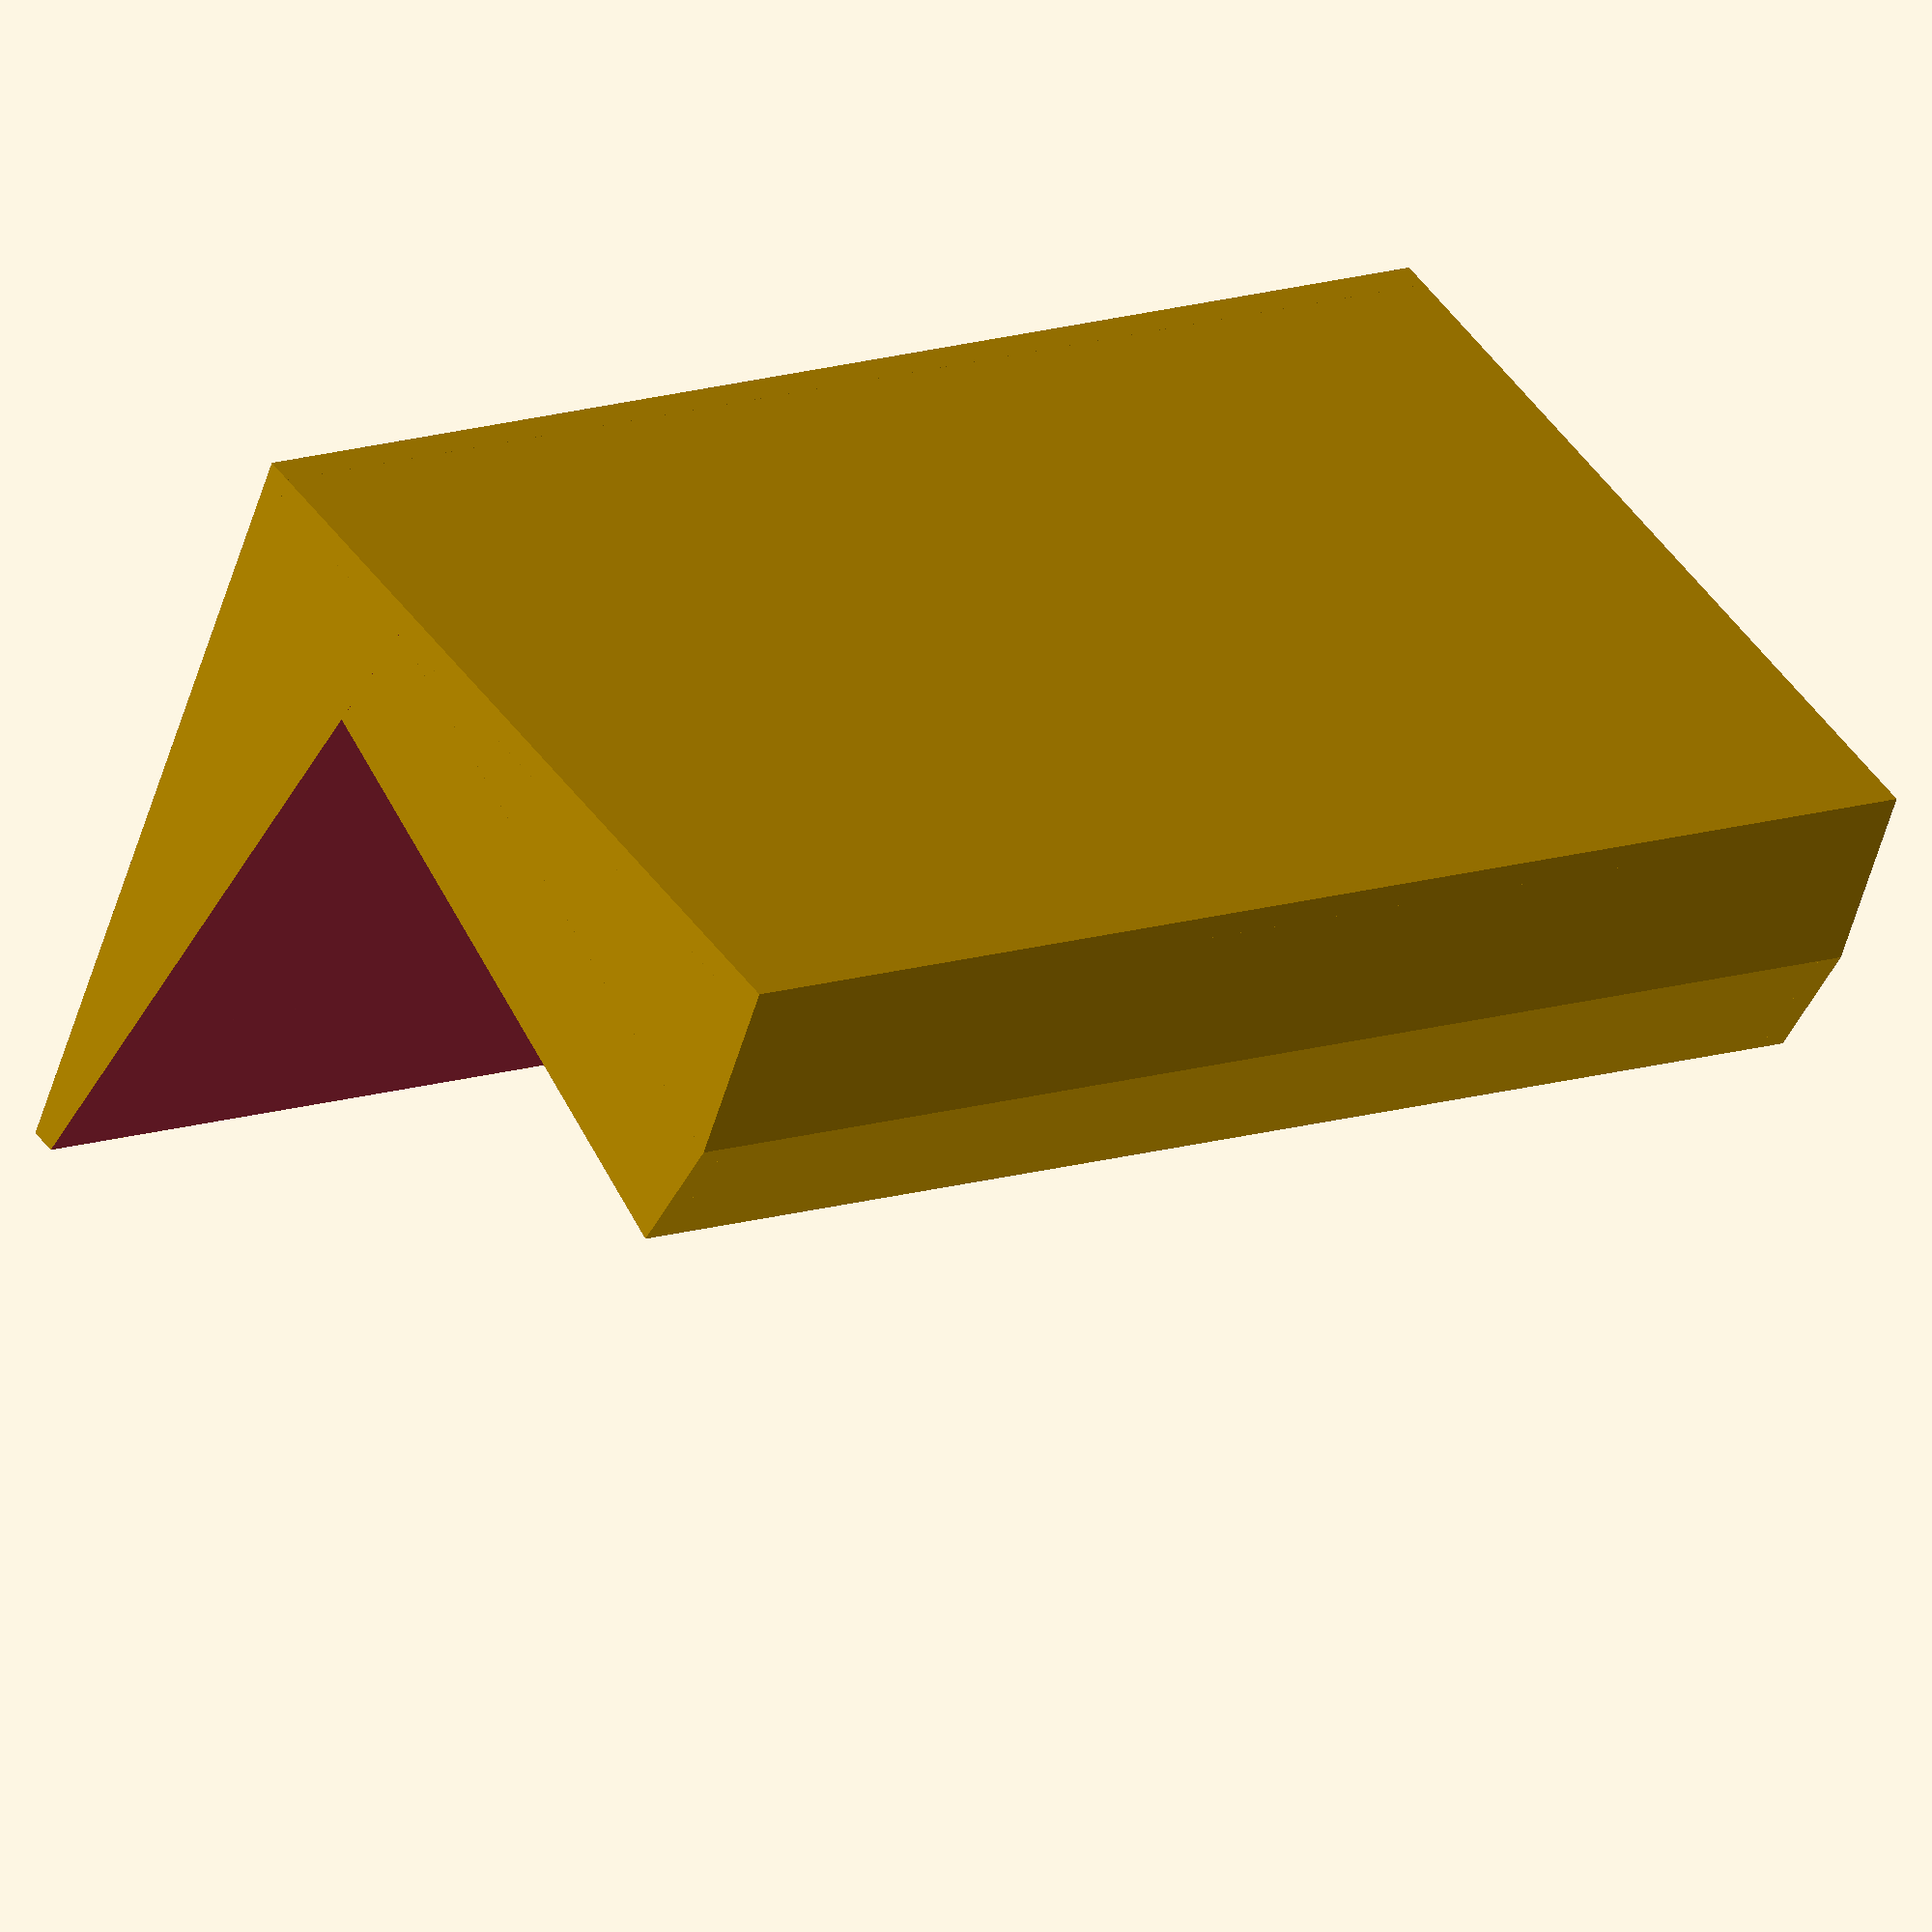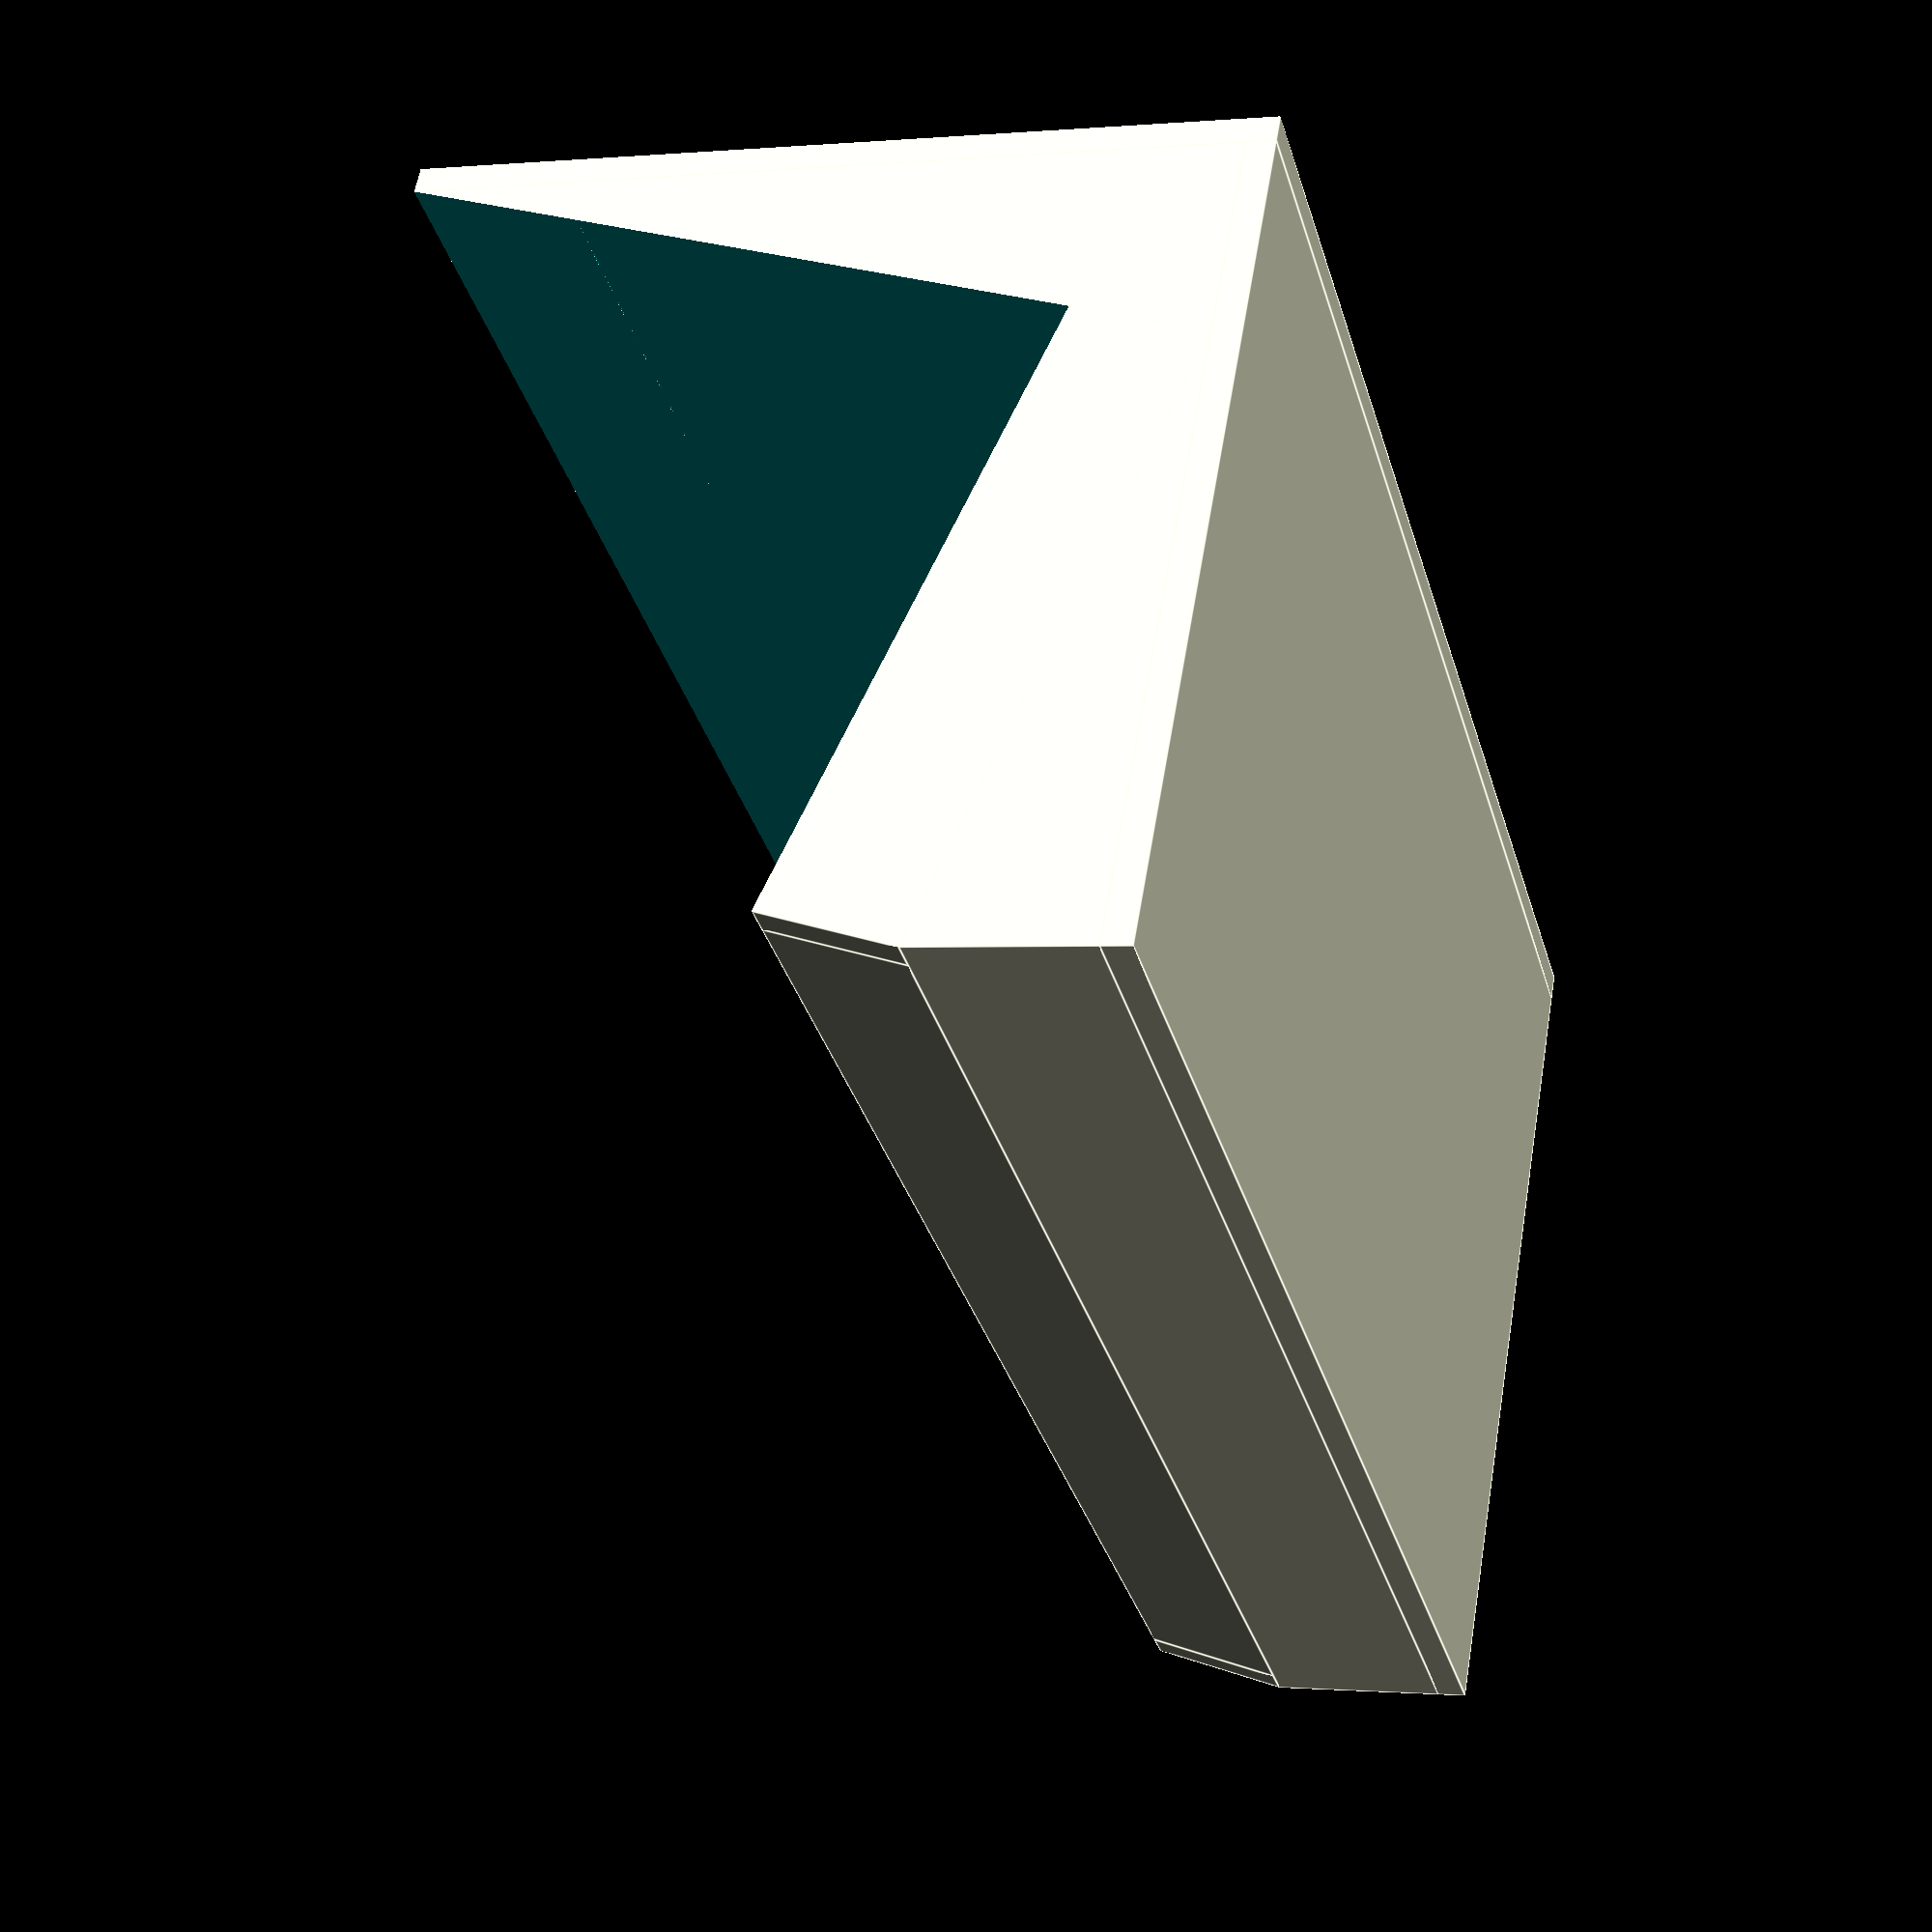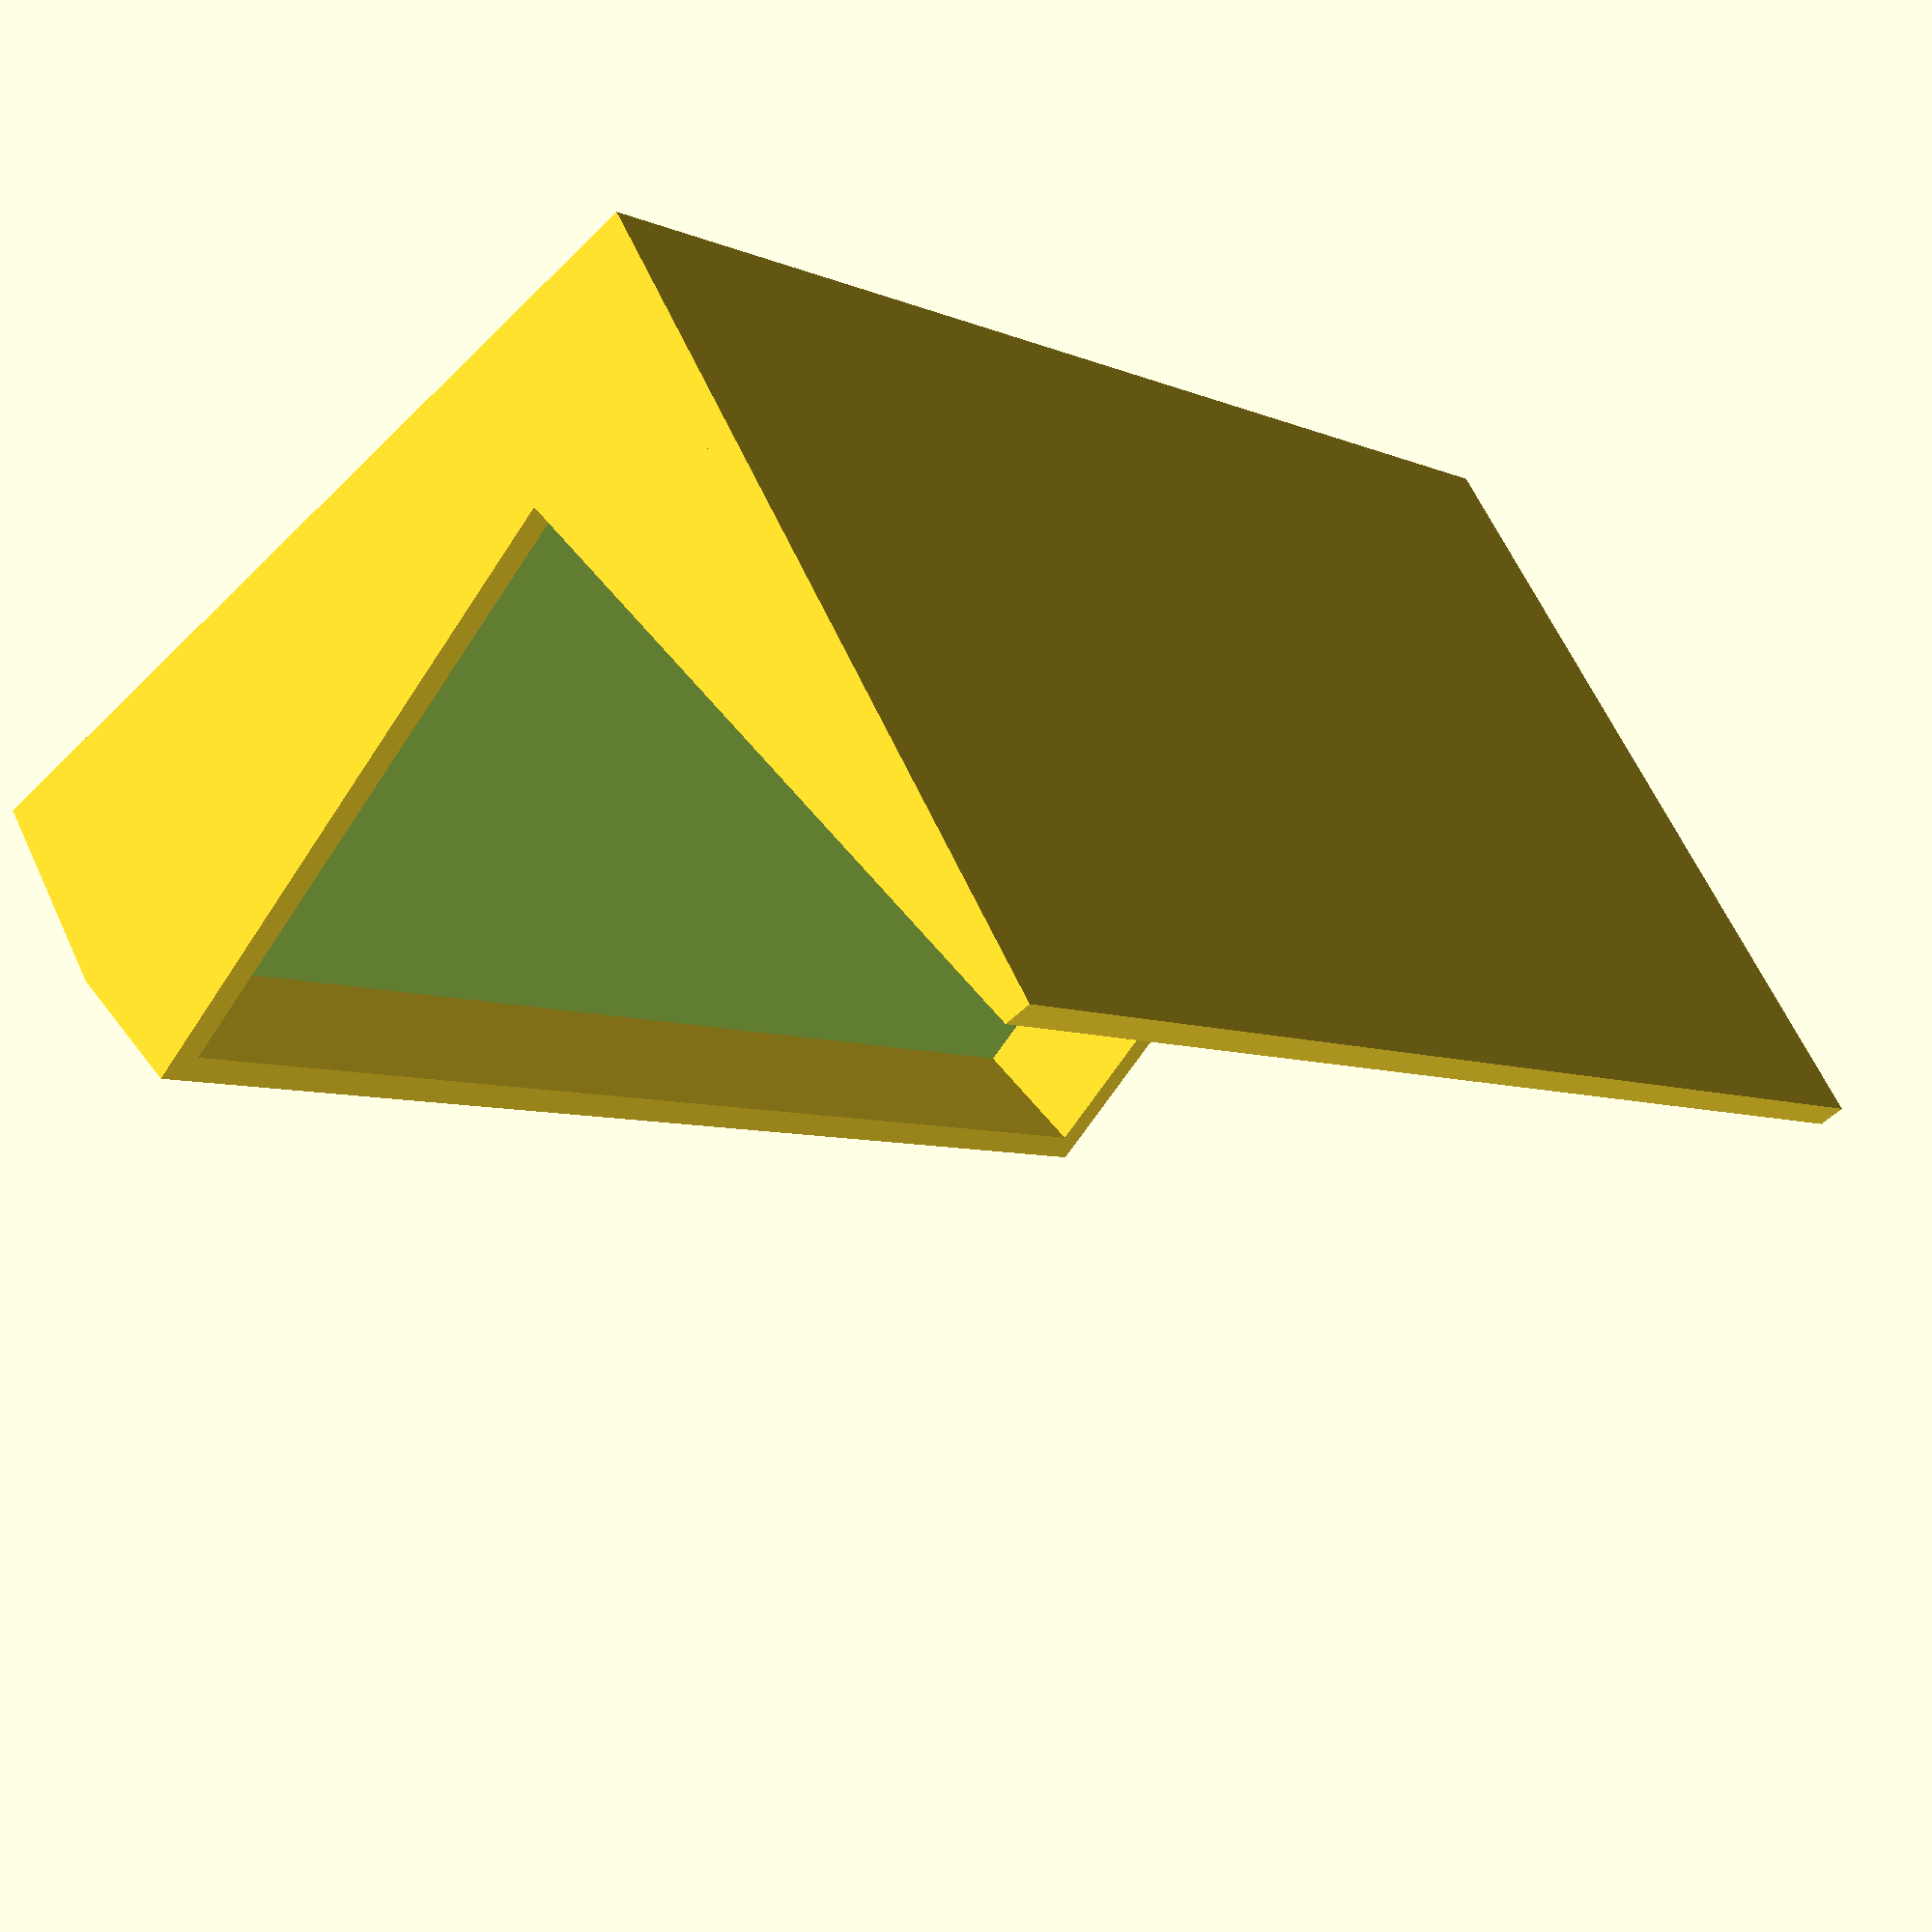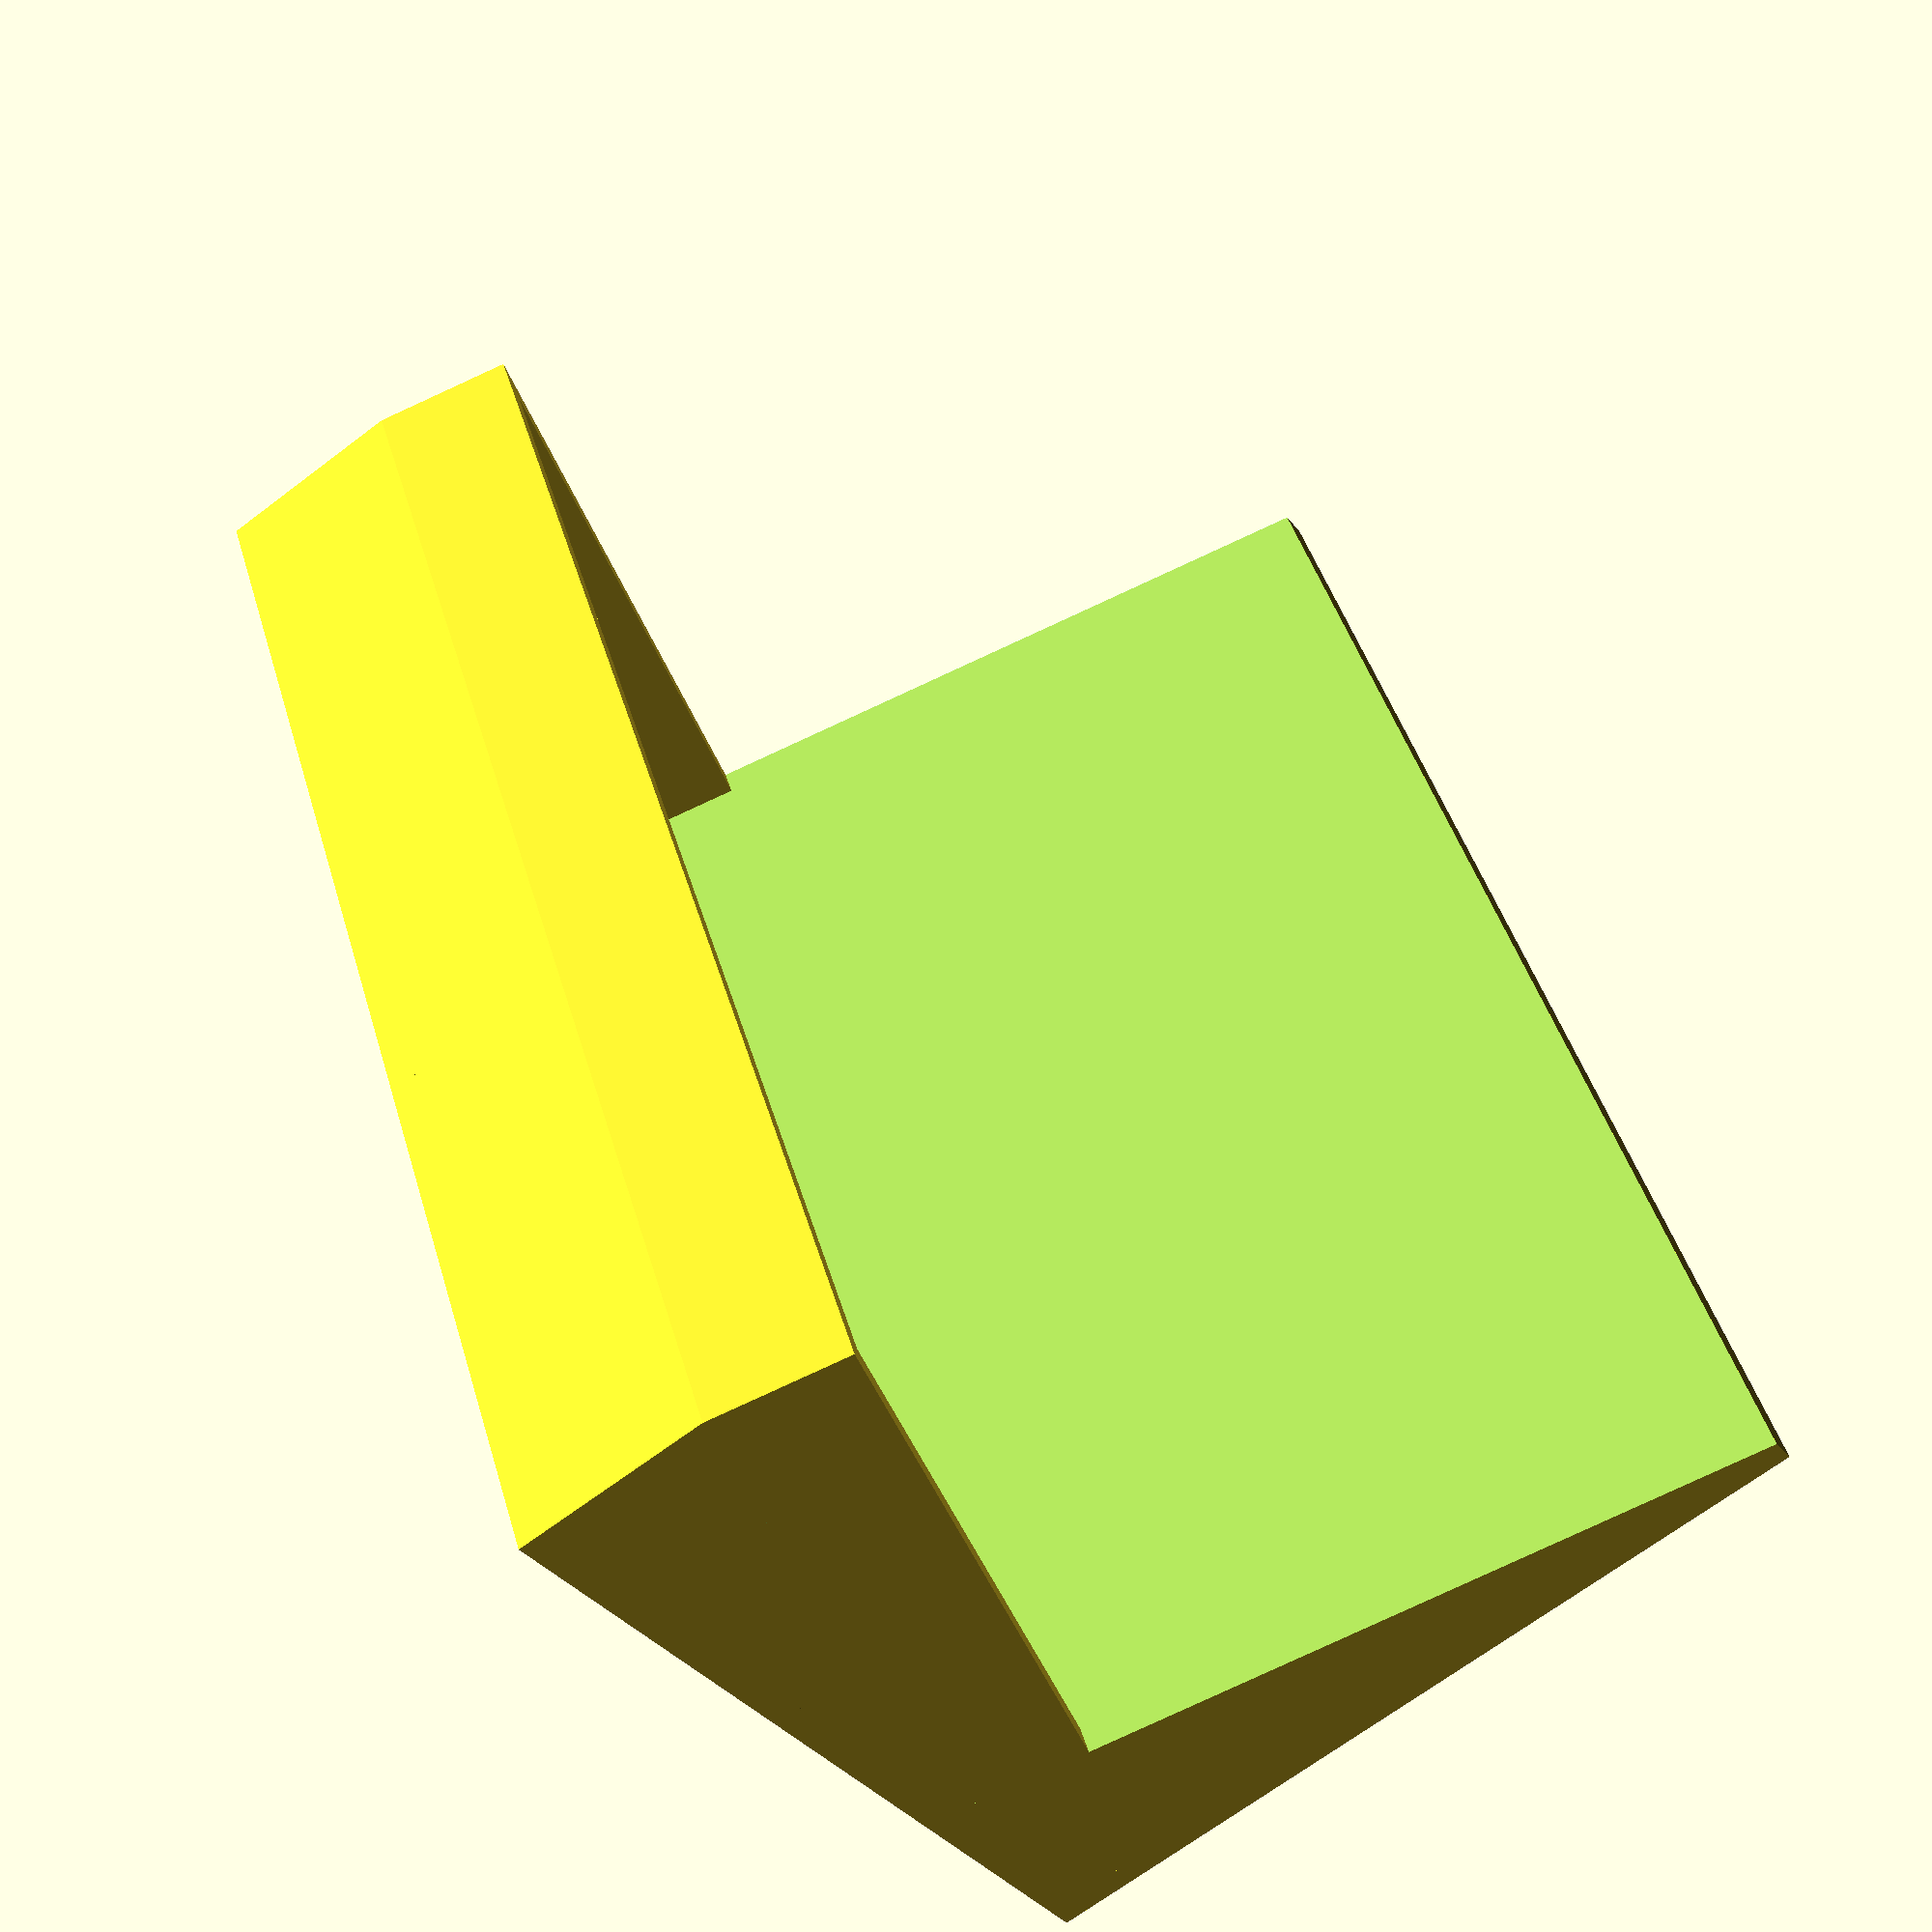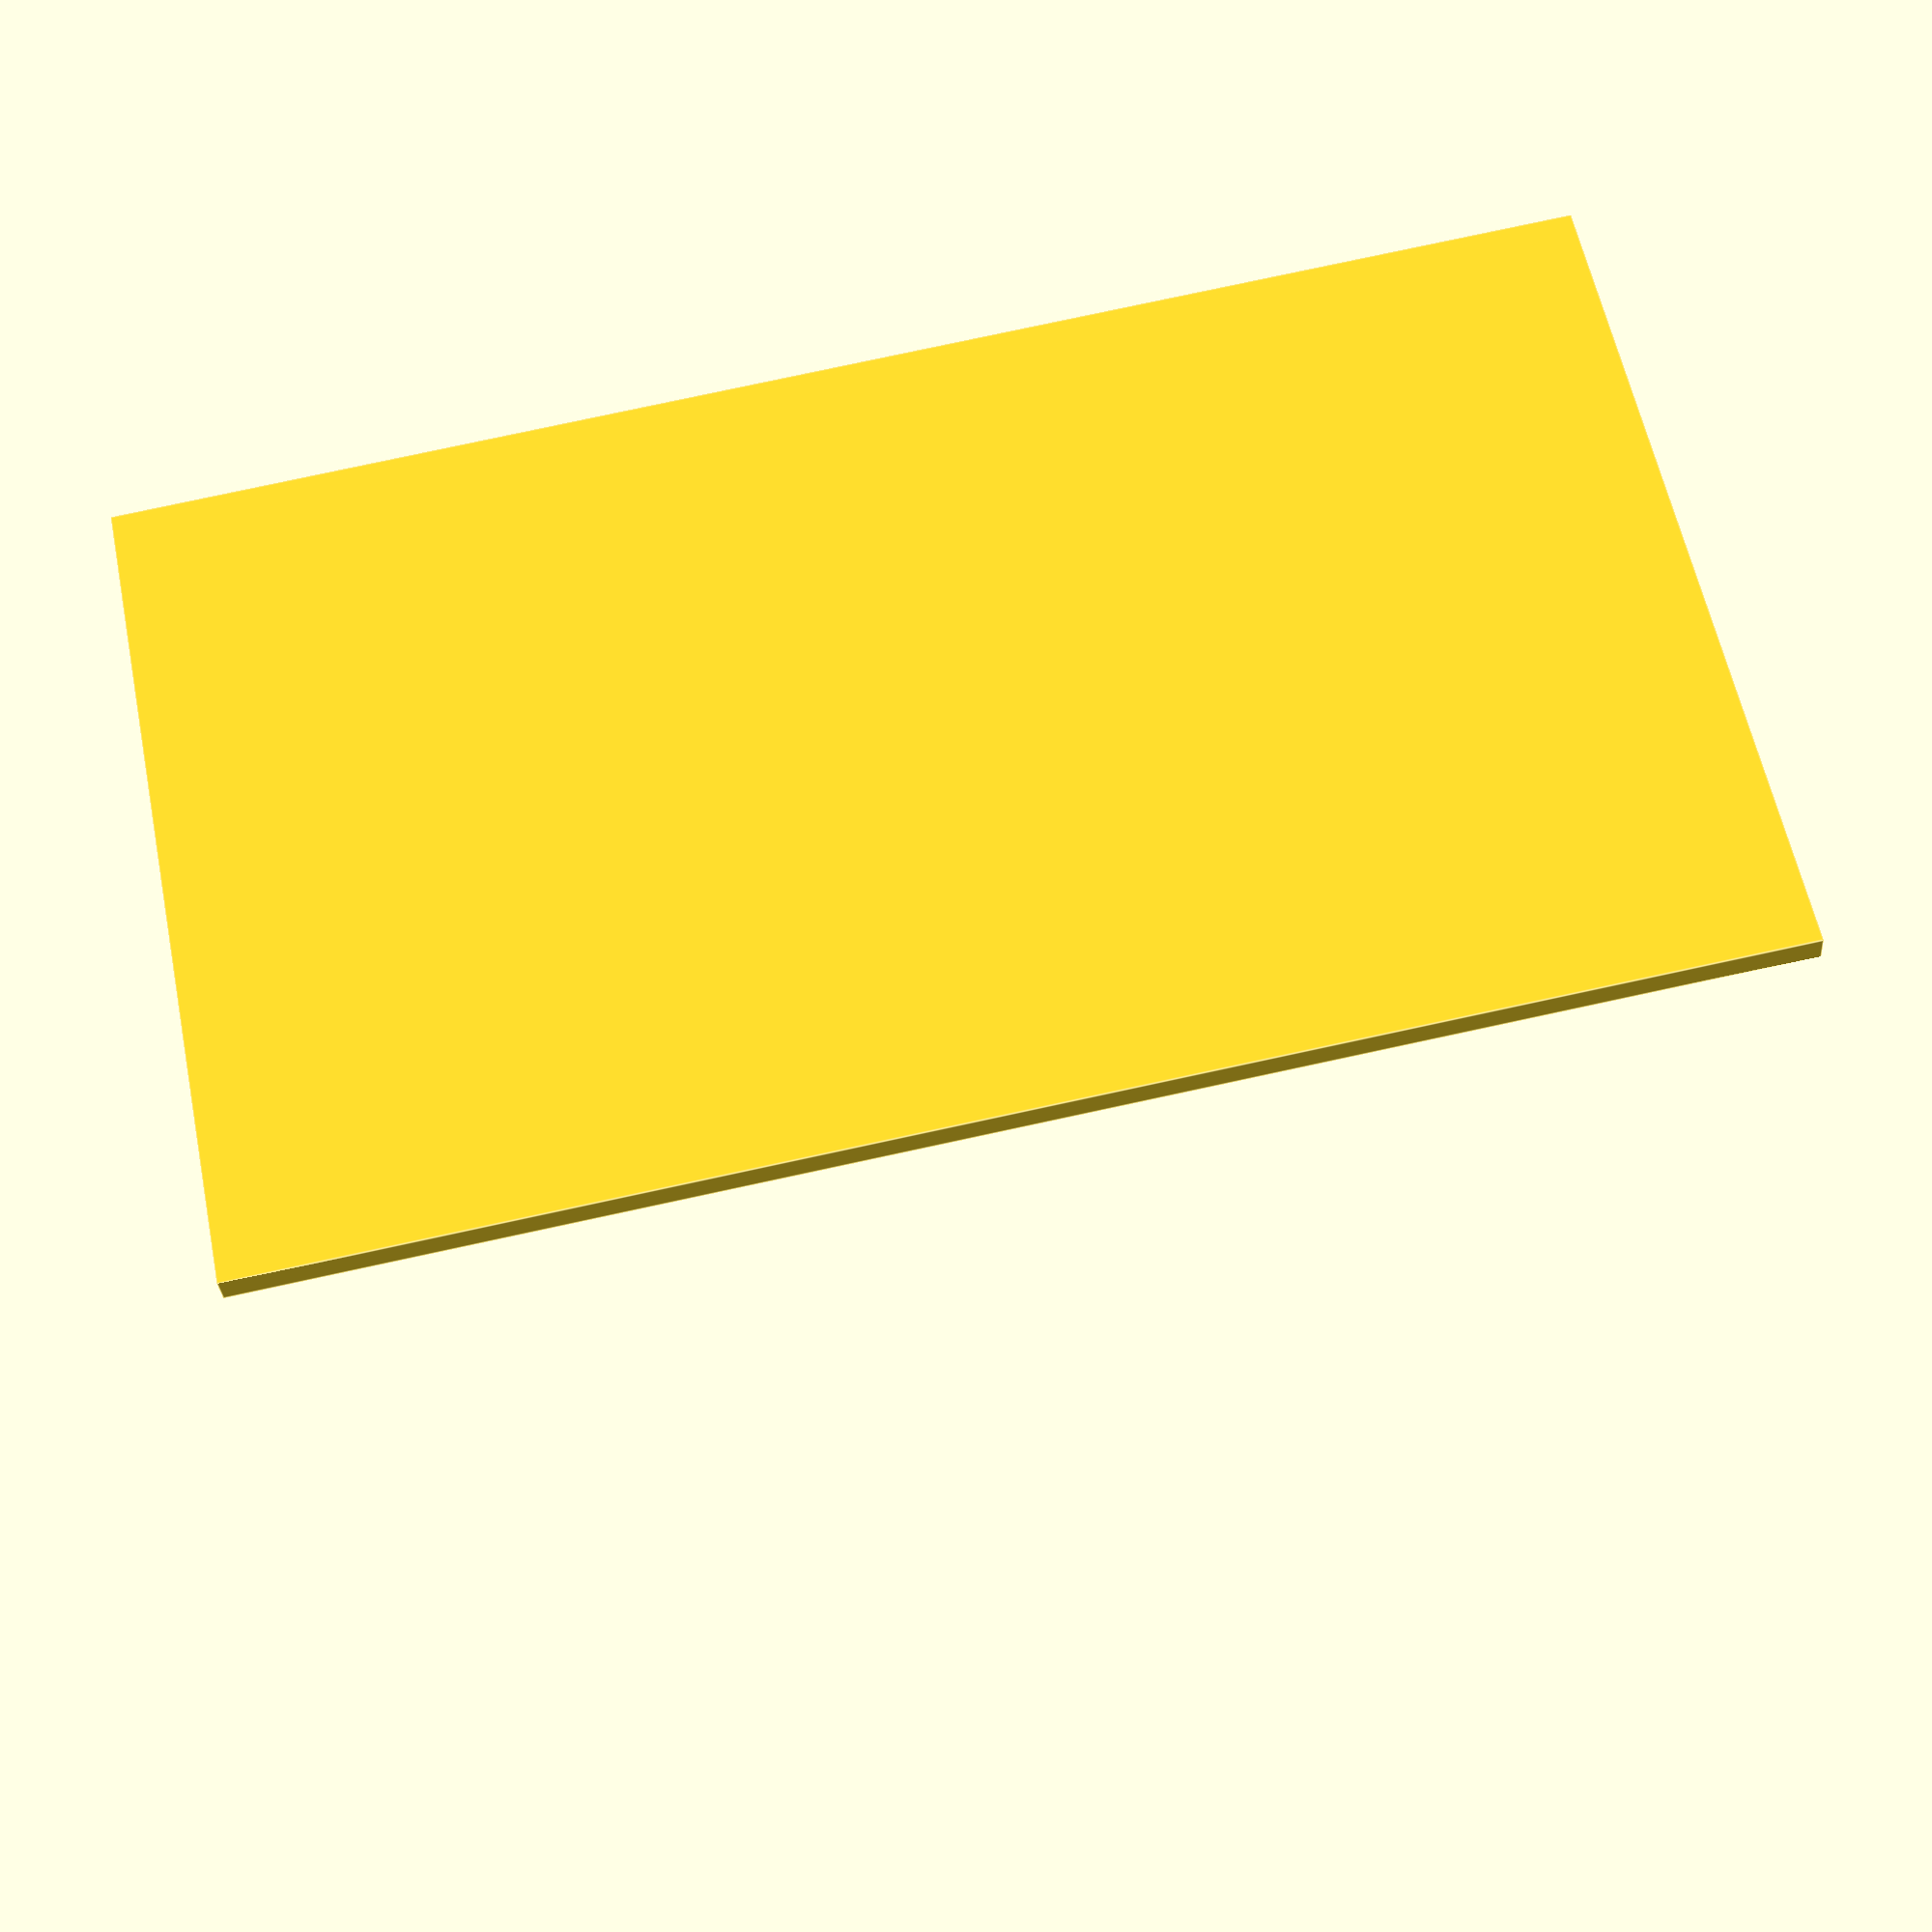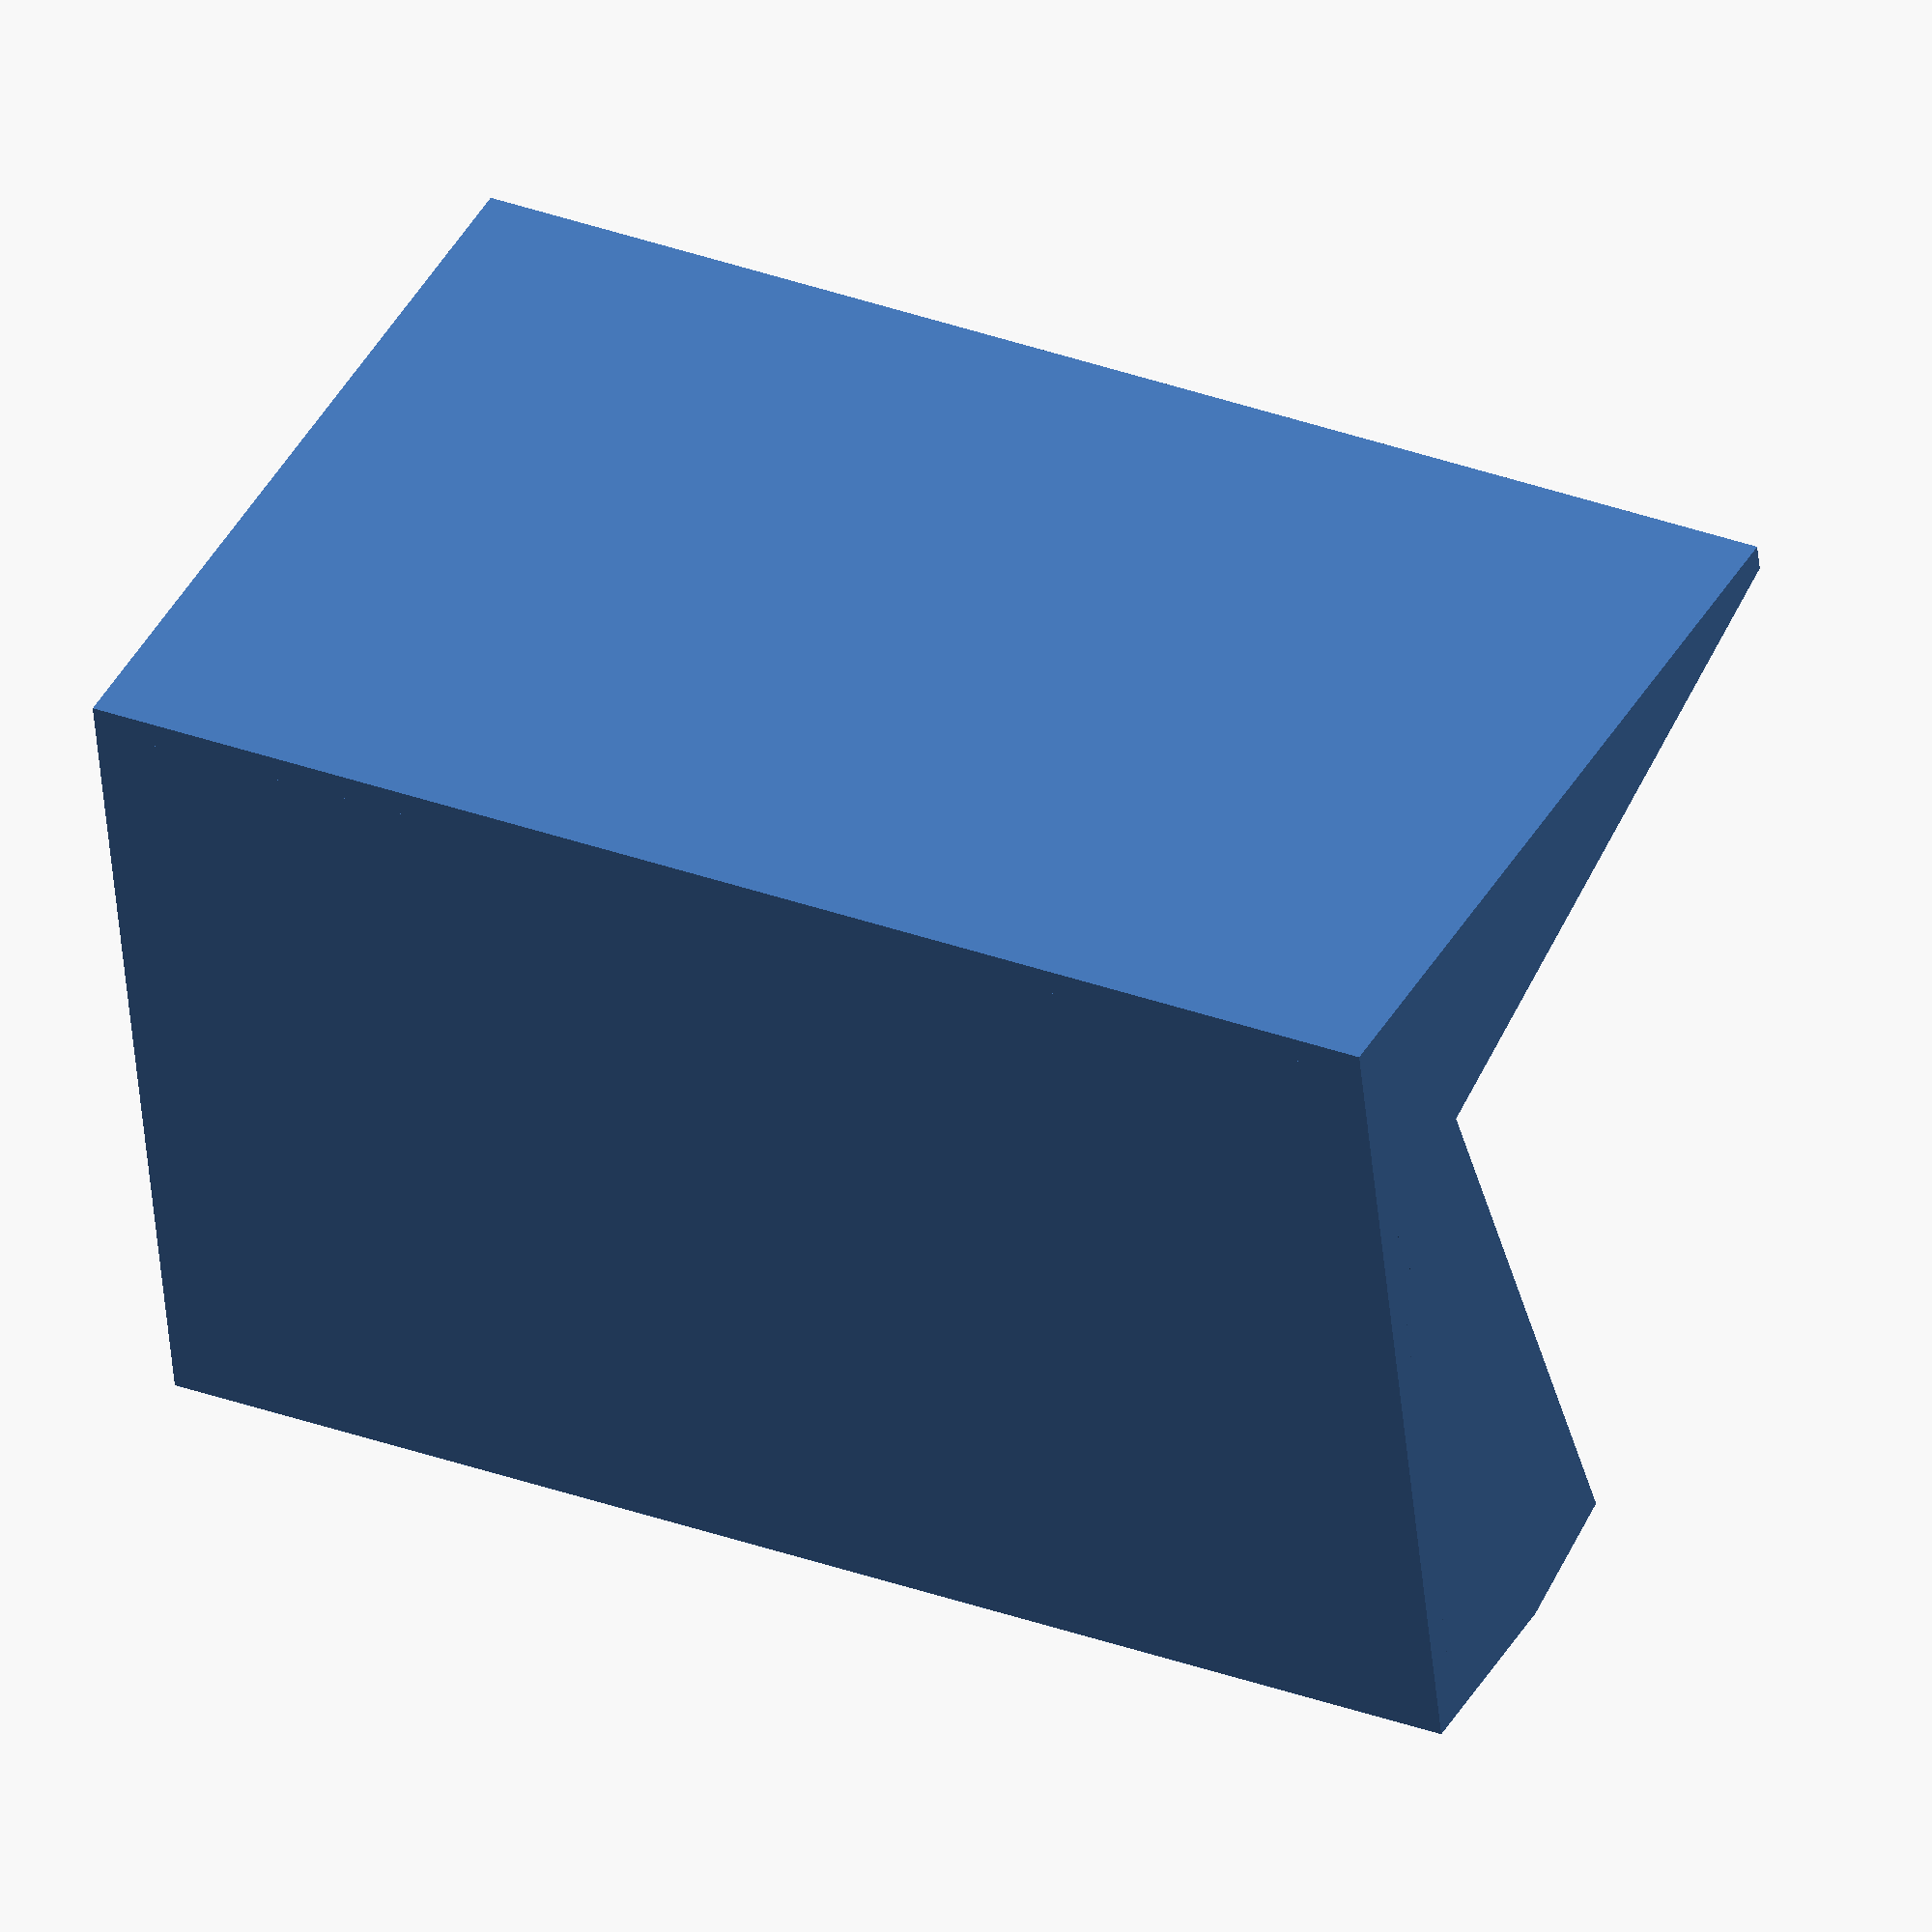
<openscad>
/* vim: set ai et ts=4 sw=4: */
// http://www.openscad.org/cheatsheet/

width = 98; // multimeter width
depth = 47; // multimeter depth (thickness)
height = 60; // multimeter height - only part in the stand
wall_height = 10; // height of the "walls"
thickness = 2;
angle = 75;
render_walls = true; // for debugging

stand_width = width + 2*thickness;
stand_depth = height / sqrt(2);
stand_height =(height + depth + thickness) / sqrt(2);

module triangle(w, d, h) {
    delta = 2; // small value for better rendering
    difference() {
        cube([w, d, h]);

        translate([-delta, 0, 0])
            rotate([asin(h / sqrt(h*h + d*d)), 0, 0])
                cube([w+2*delta, 100*d, sqrt(h*h + d*d)]);
    }
}

union() {

// back "triangle"
triangle(width+2*thickness, height*sin(90-angle), height*sin(angle));

// front/bottom "triangle"
translate([width+2*thickness,0,0])
    rotate([0,0,180])
        triangle(width+2*thickness, depth*sin(angle), depth*sin(90-angle));

// horisontal "base"
translate([0,-depth*sin(angle),-thickness])
    cube([width+2*thickness,
          depth*sin(angle)+height*sin(90-angle),
          thickness]);

// vertical "base"
translate([0,height*sin(90-angle),-thickness])
    cube([width+2*thickness,thickness,height*sin(angle)+thickness]);

if(render_walls) {
    // left "wall"
    rotate([angle,0,0])
        cube([thickness,wall_height,depth]);

    // right "wall"
    translate([width+thickness,0,0])
        rotate([angle,0,0])
            cube([thickness,wall_height,depth]);

    // front "wall"
    translate([thickness,-depth*sin(angle),depth*sin(90-angle)])
        rotate([angle-90,0,0])
            cube([width,thickness,wall_height]);
} // if

} // union

</openscad>
<views>
elev=235.4 azim=214.8 roll=16.2 proj=o view=wireframe
elev=0.8 azim=328.1 roll=108.4 proj=p view=edges
elev=296.1 azim=48.8 roll=335.1 proj=p view=solid
elev=68.1 azim=63.3 roll=307.2 proj=p view=wireframe
elev=121.6 azim=175.8 roll=191.5 proj=p view=edges
elev=317.0 azim=6.0 roll=208.0 proj=o view=solid
</views>
